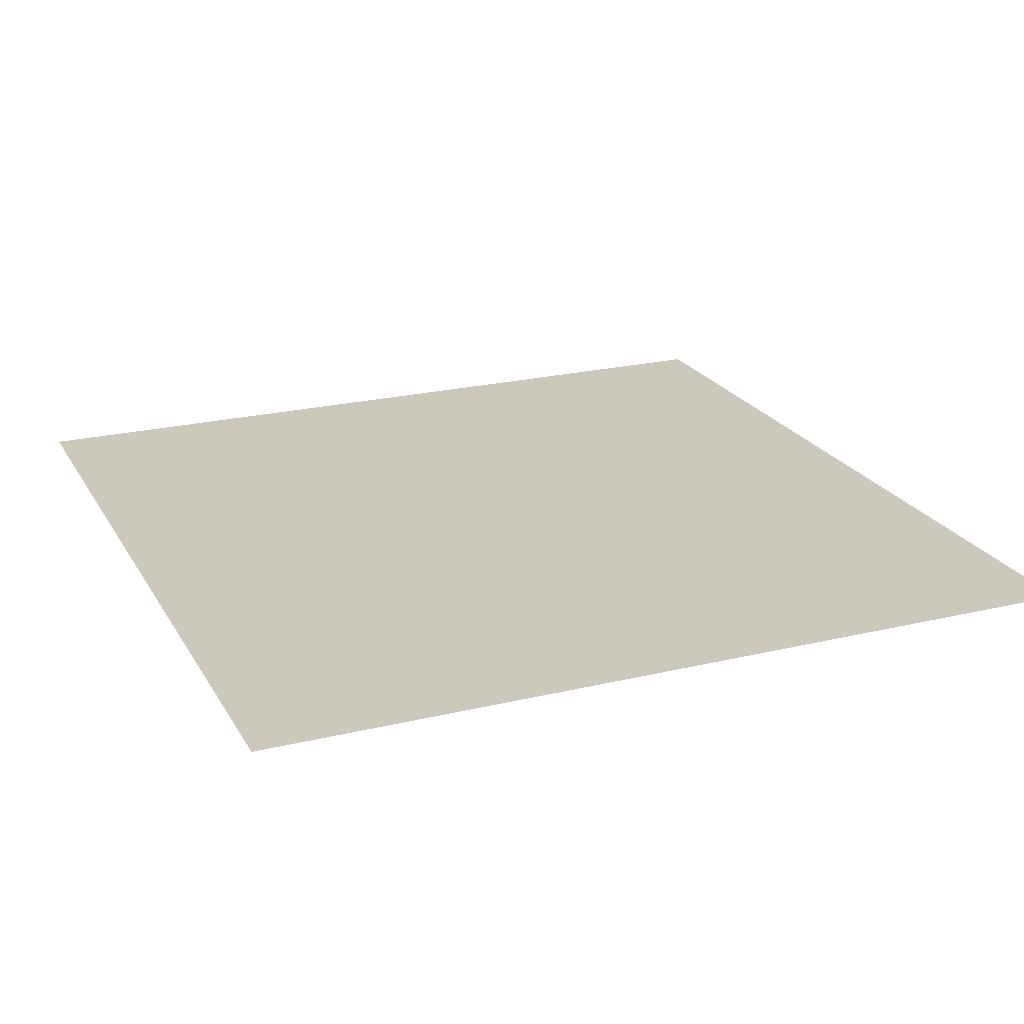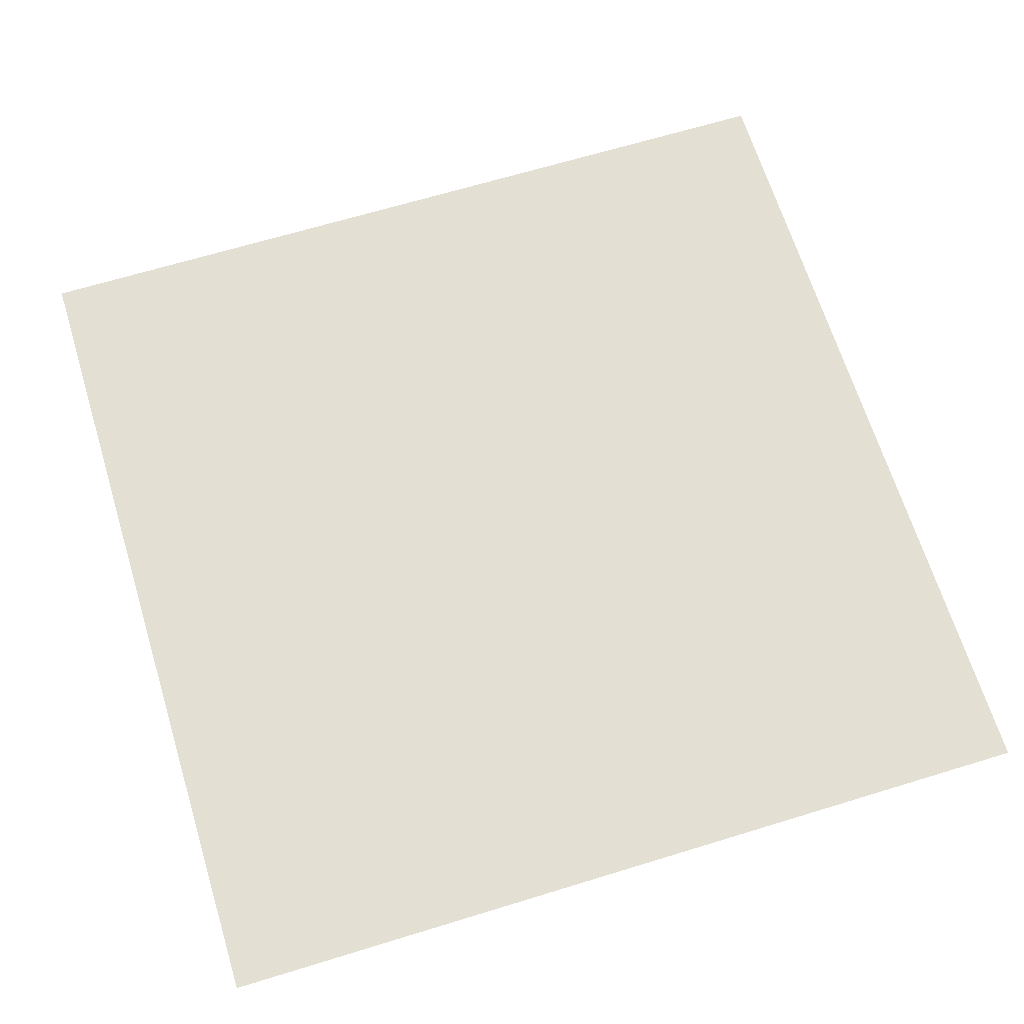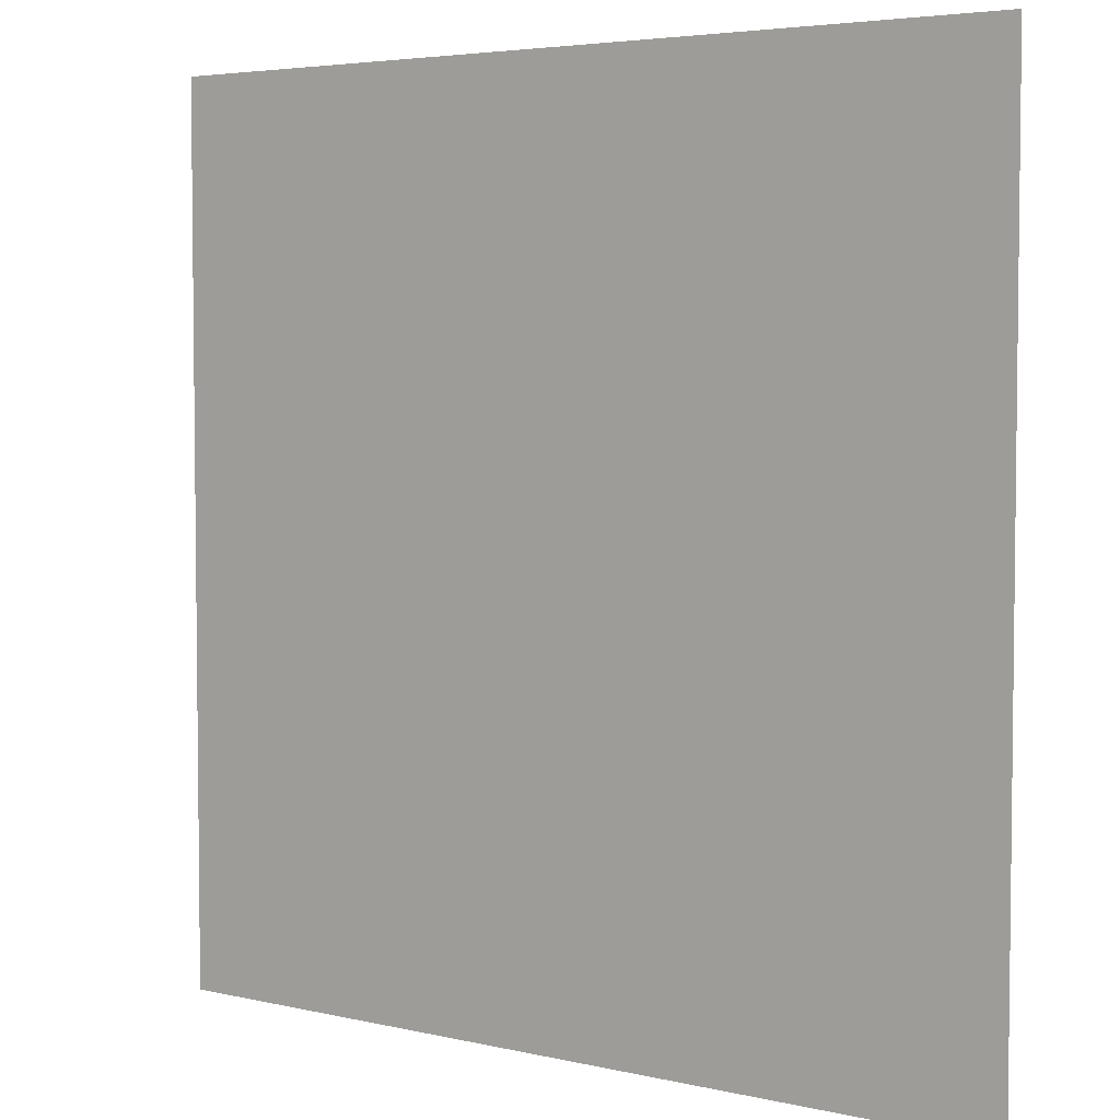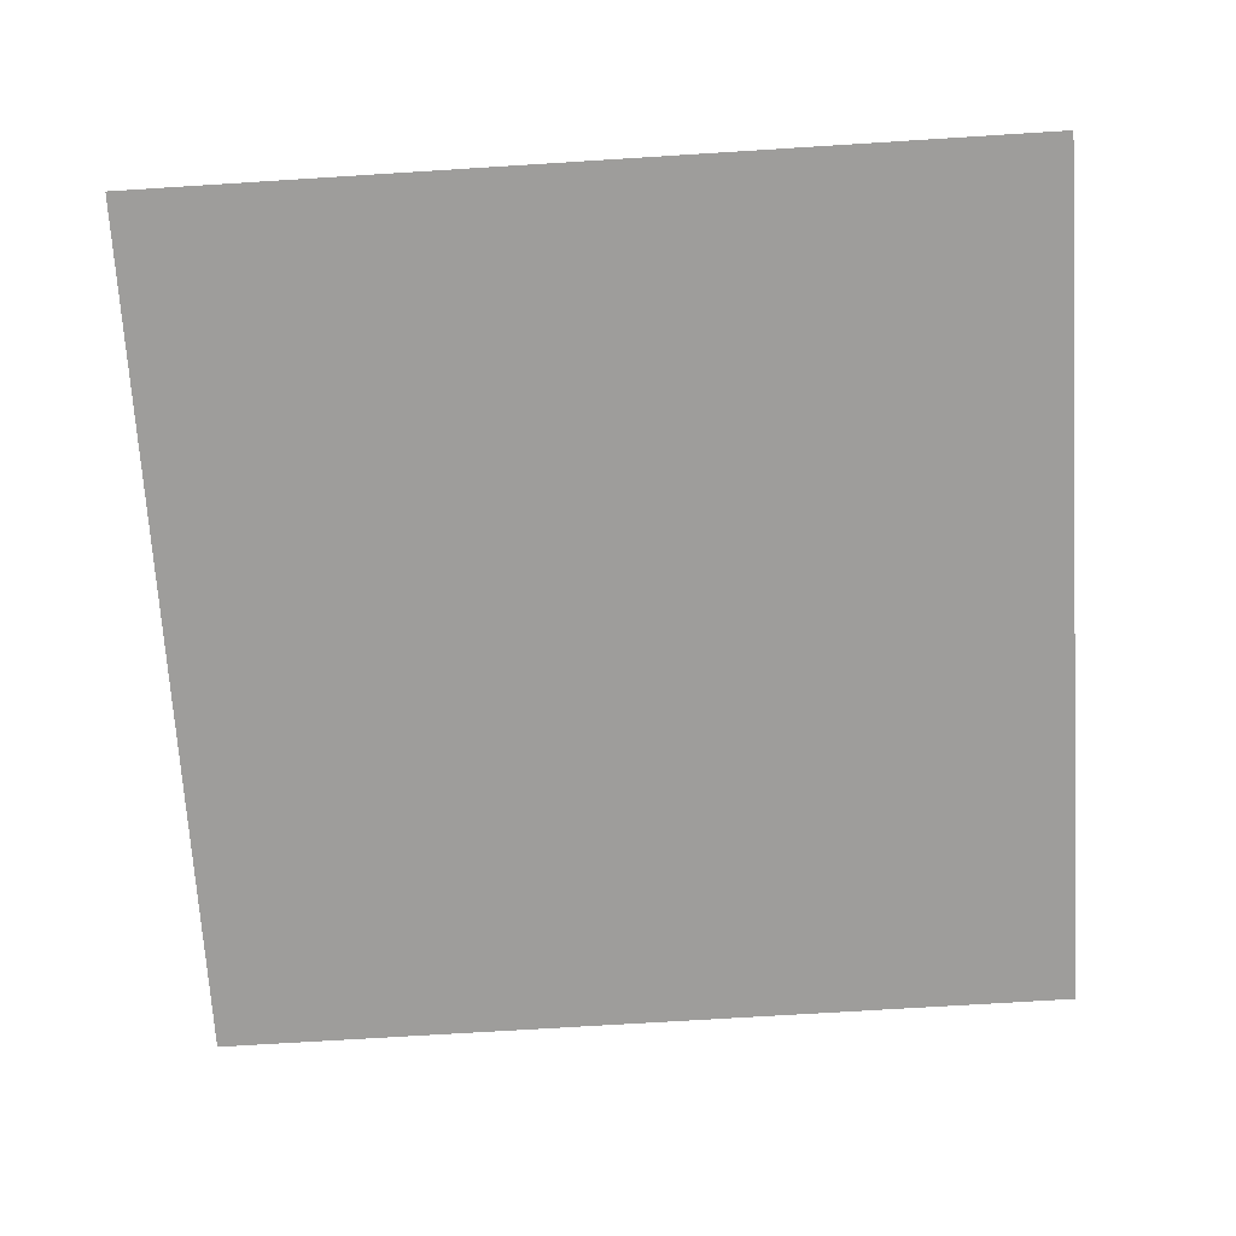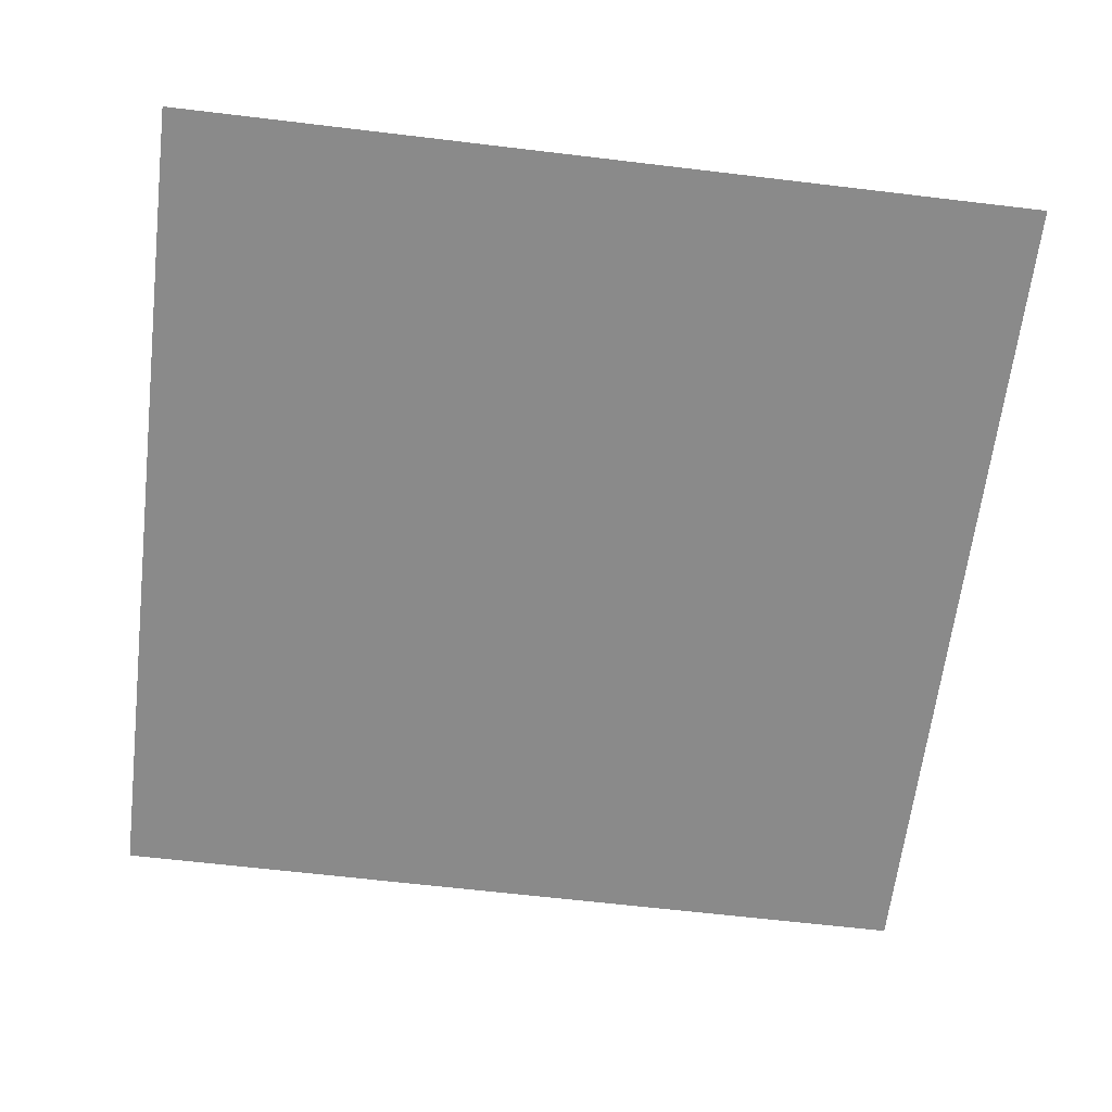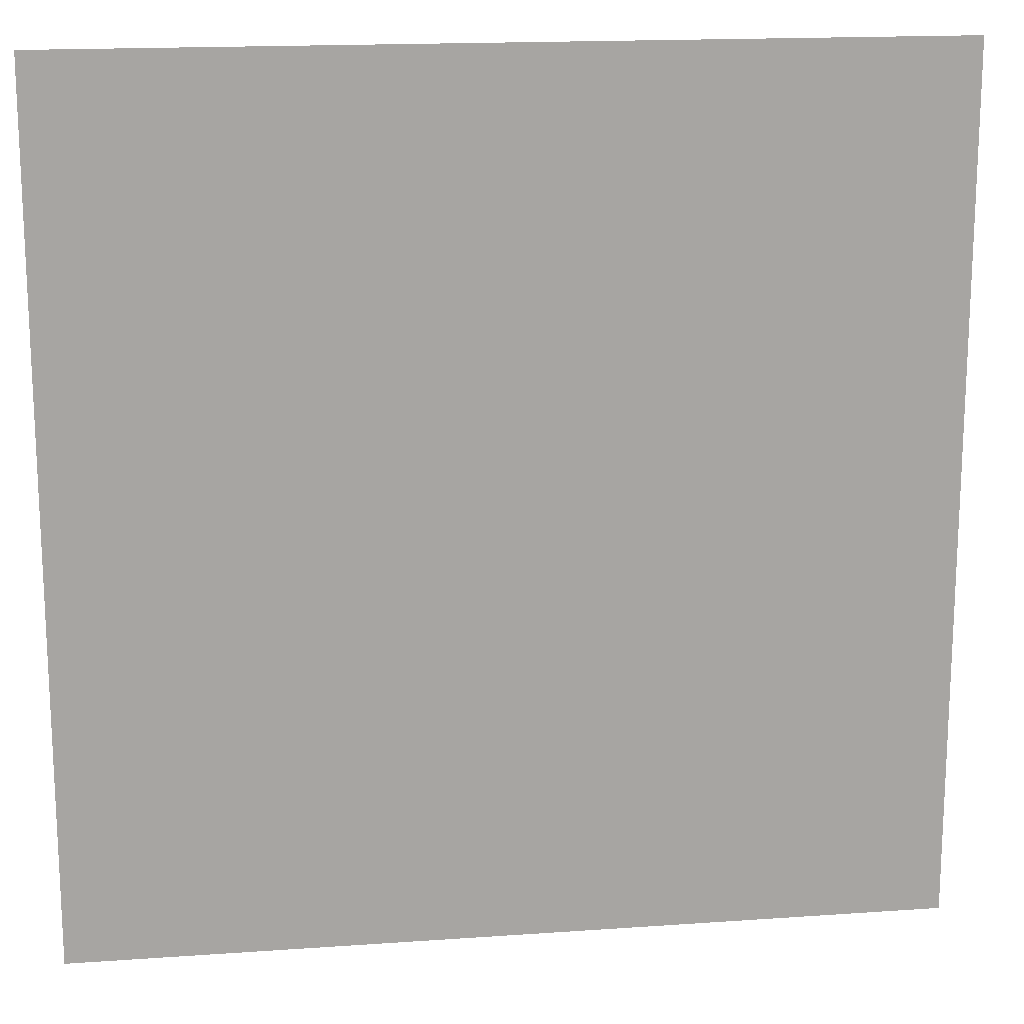
<metadata>
{"format":"obj","ext":"obj","renderer":"f3d","projection":"perspective","resolution":1024,"background":"white","views":[{"elev":22.2,"azim":157.3,"up":"+Y"},{"elev":66.4,"azim":72.9,"up":"+Y"},{"elev":4.4,"azim":-142.8,"up":"+Z"},{"elev":-70.7,"azim":-176.4,"up":"+Y"},{"elev":-63.6,"azim":173.1,"up":"+Y"},{"elev":16.5,"azim":171.8,"up":"+Z"}]}
</metadata>
<code>
o suelo_1.a
v -36.27 -0.03166 -24.81
v -36.27 -0.03166 0.0225
v -11.44 -0.03166 0.0225
v -11.44 -0.03166 -24.81
f 2 4 1
f 2 3 4

</code>
